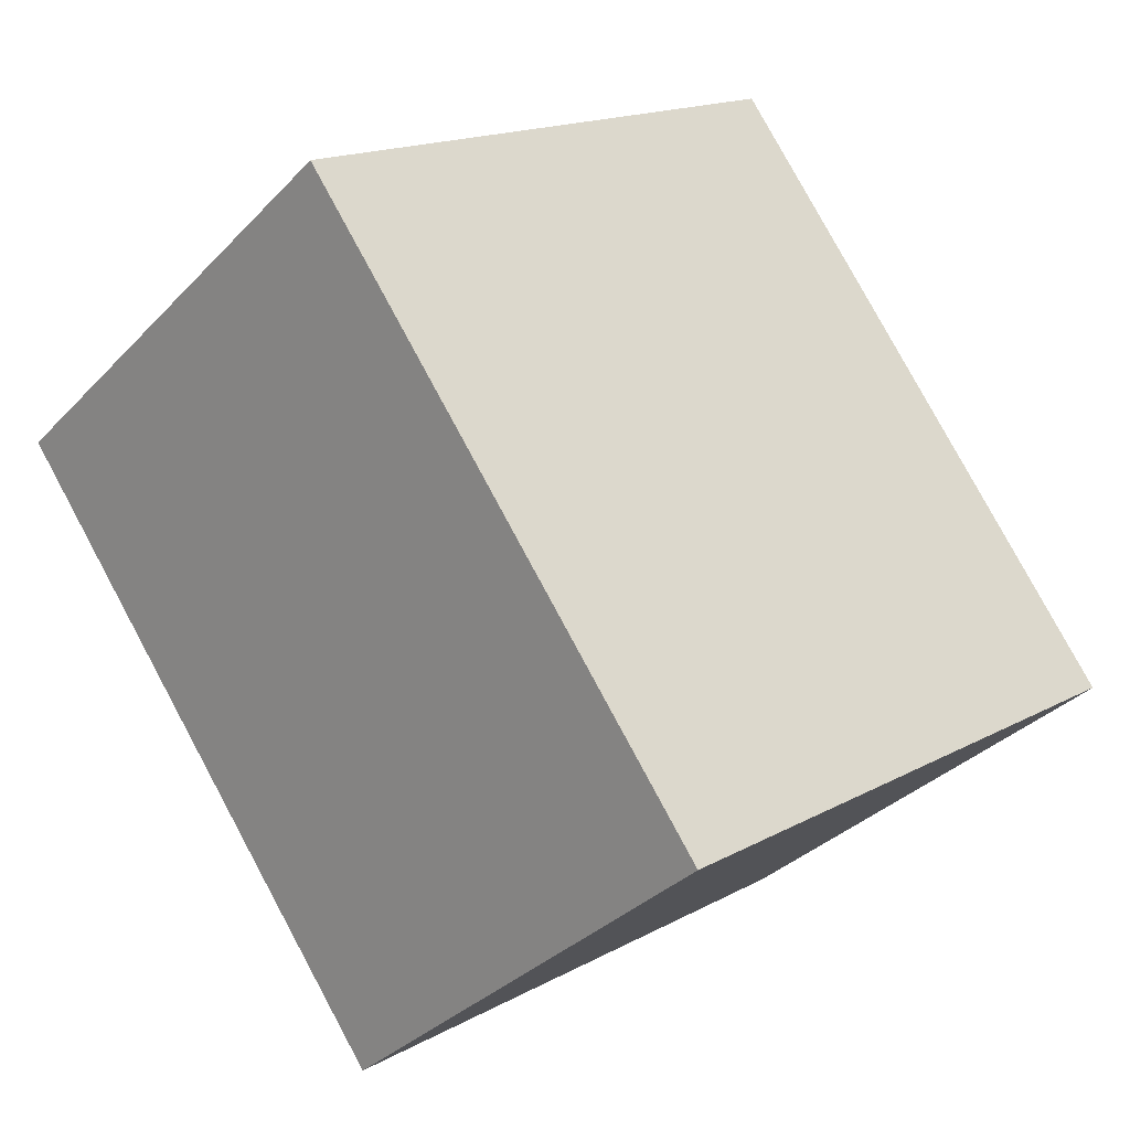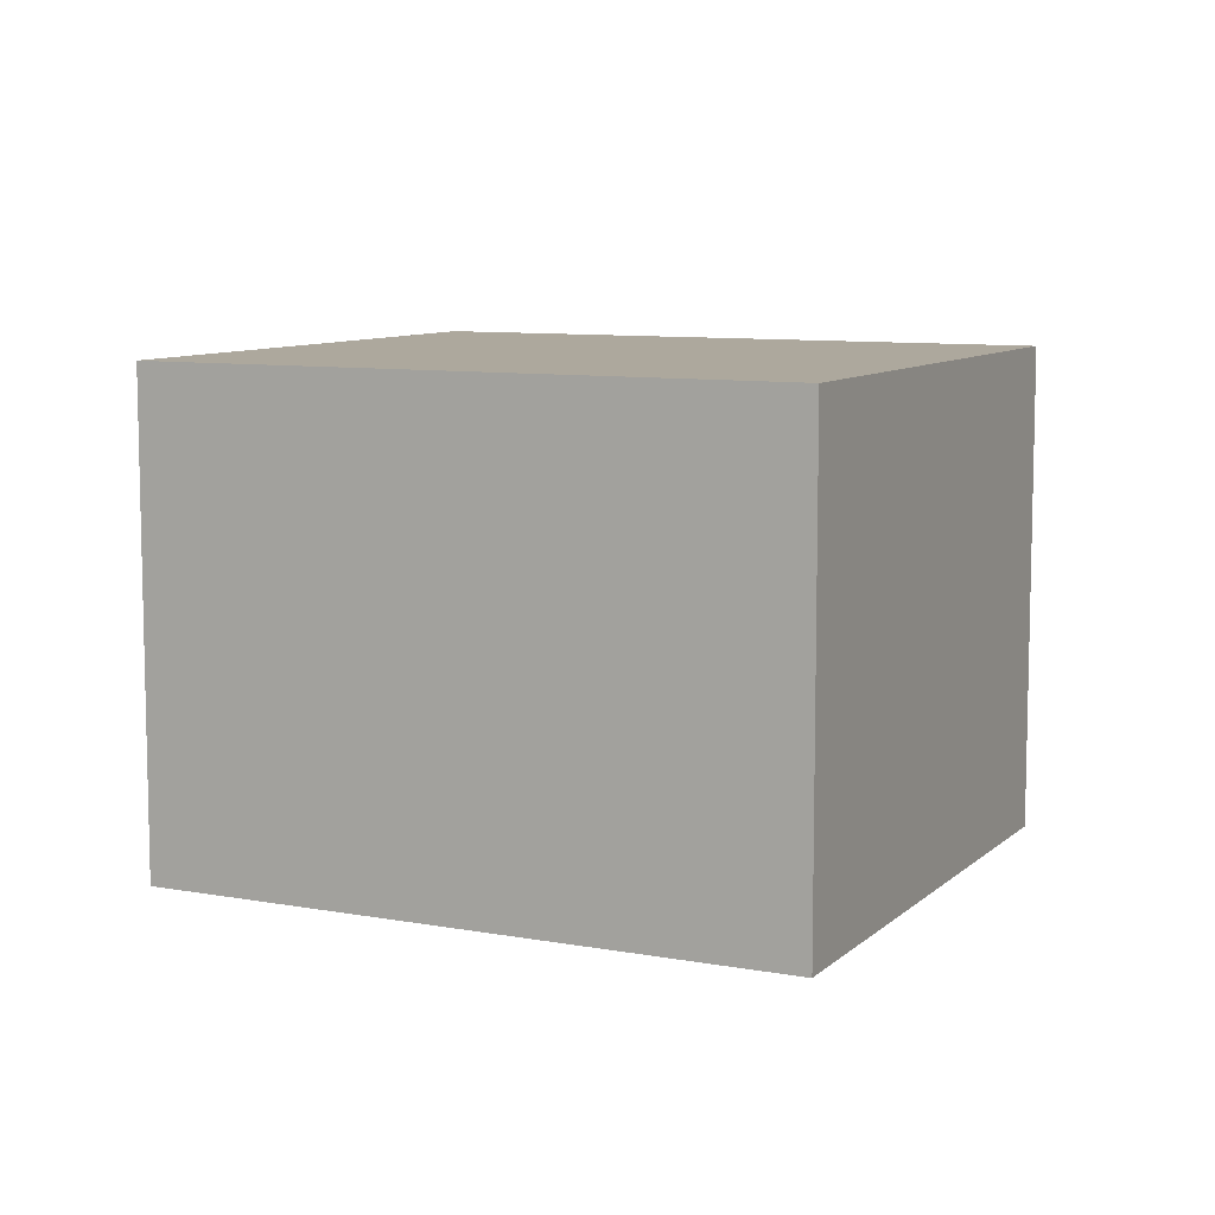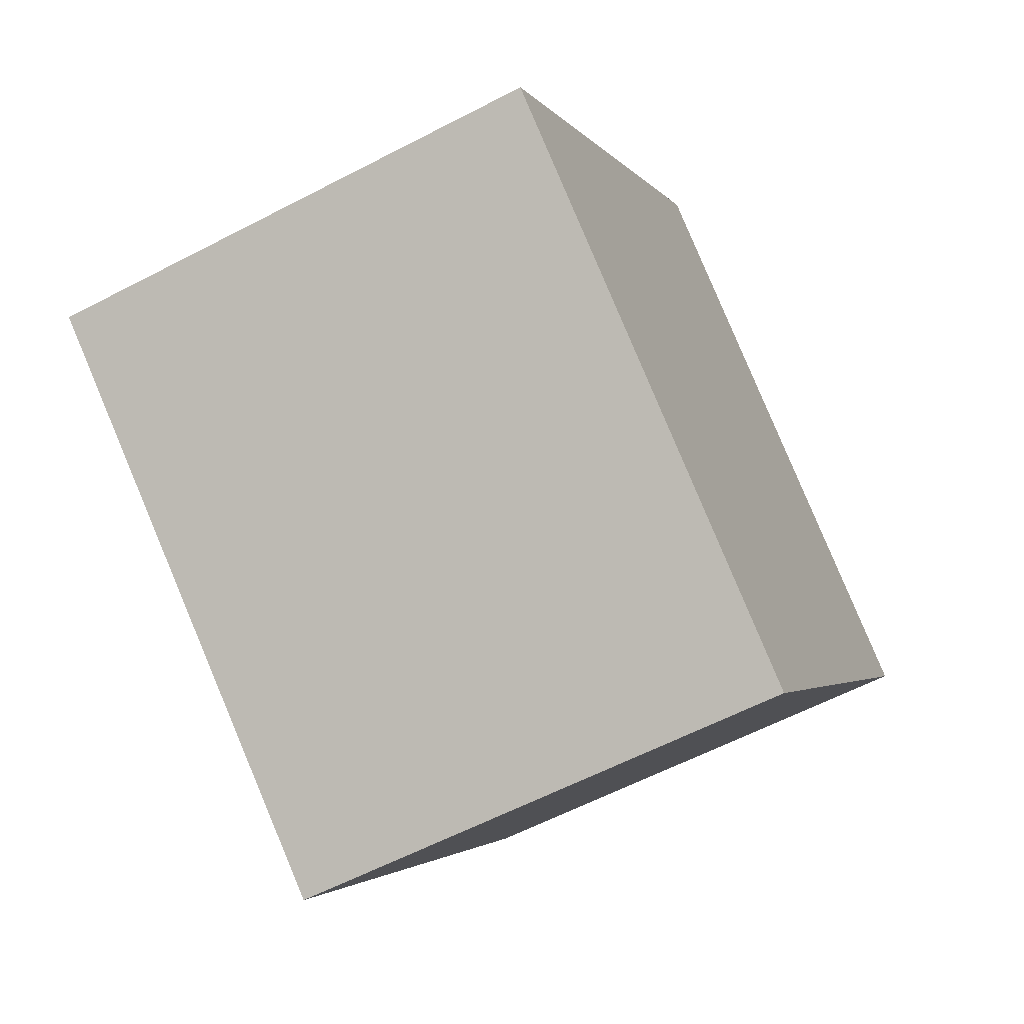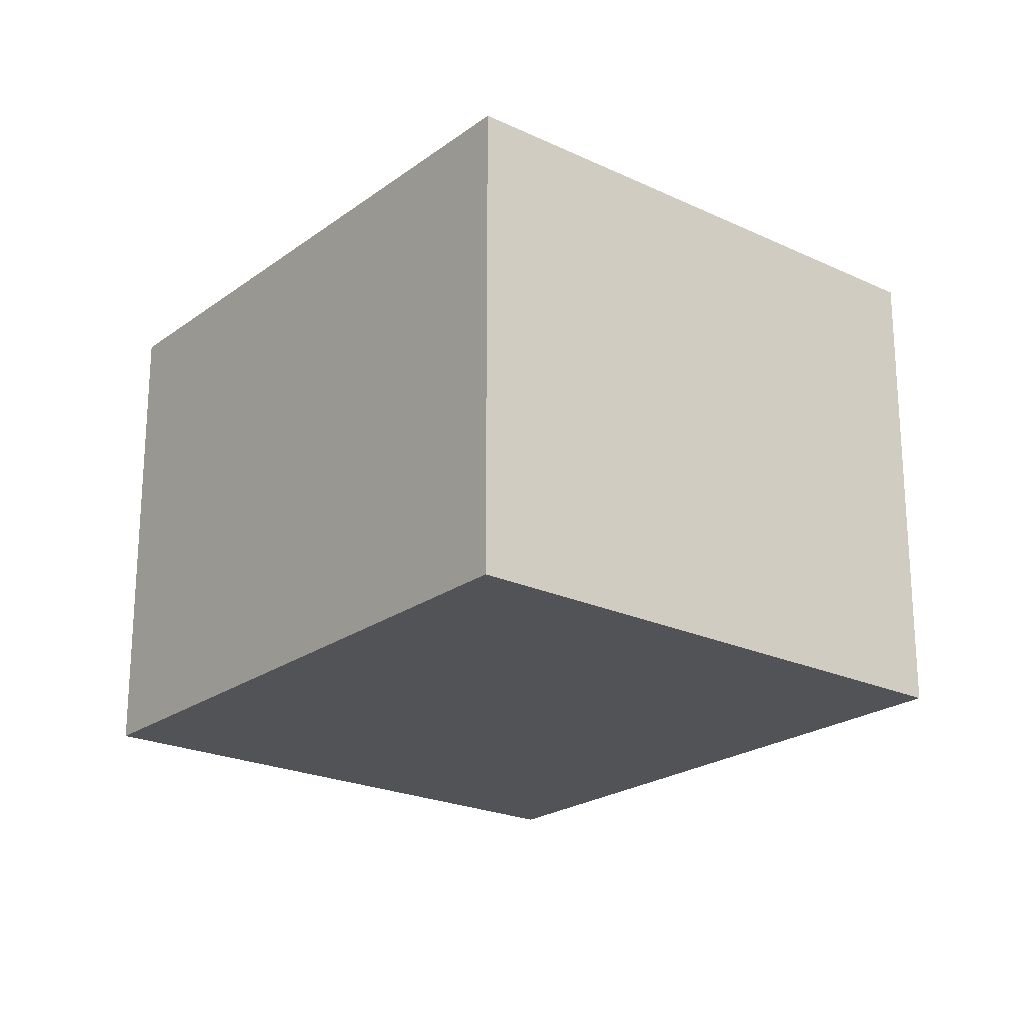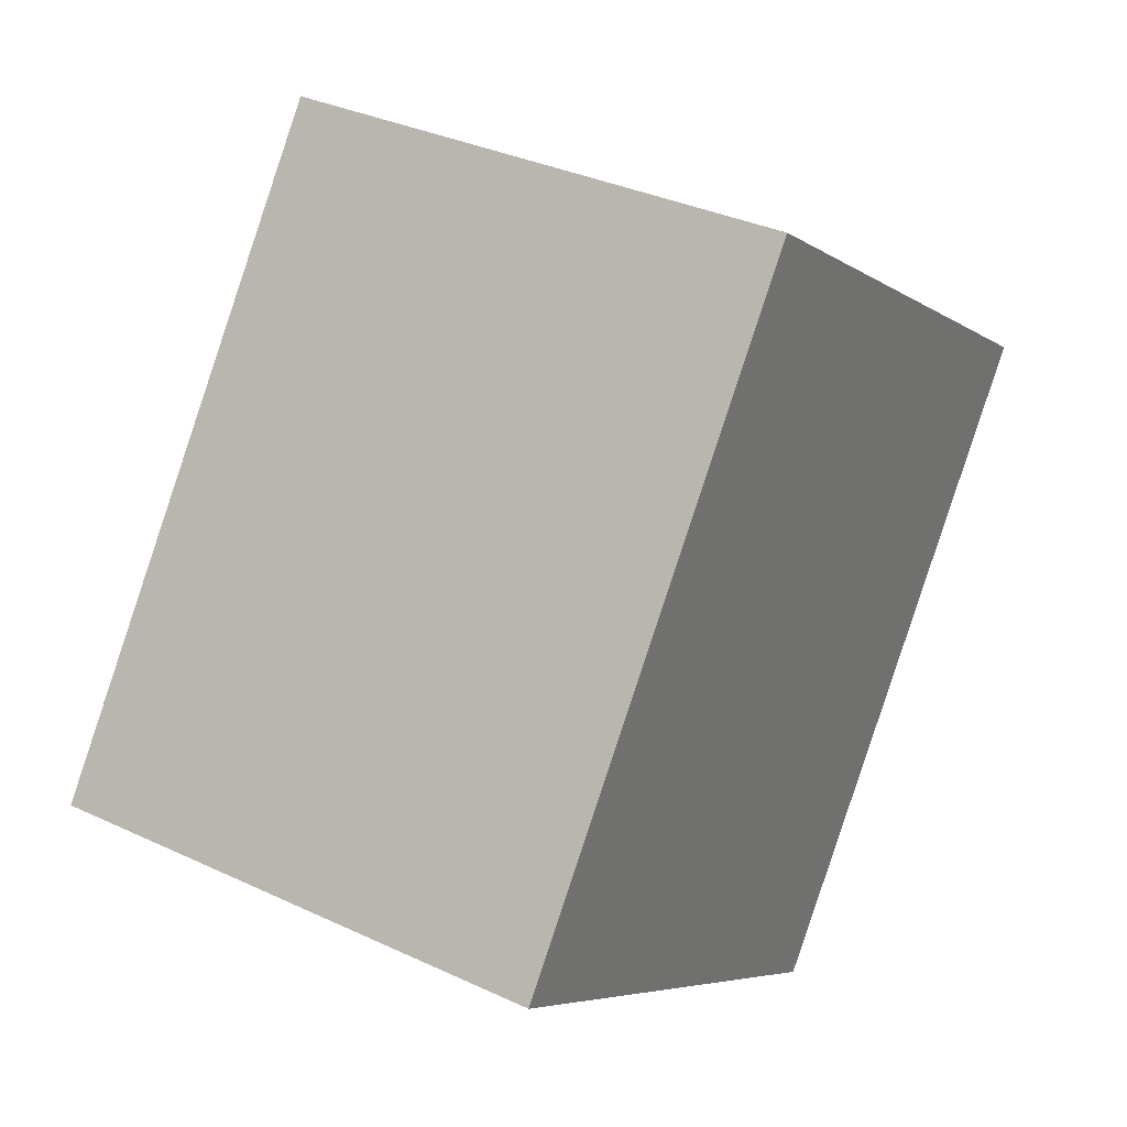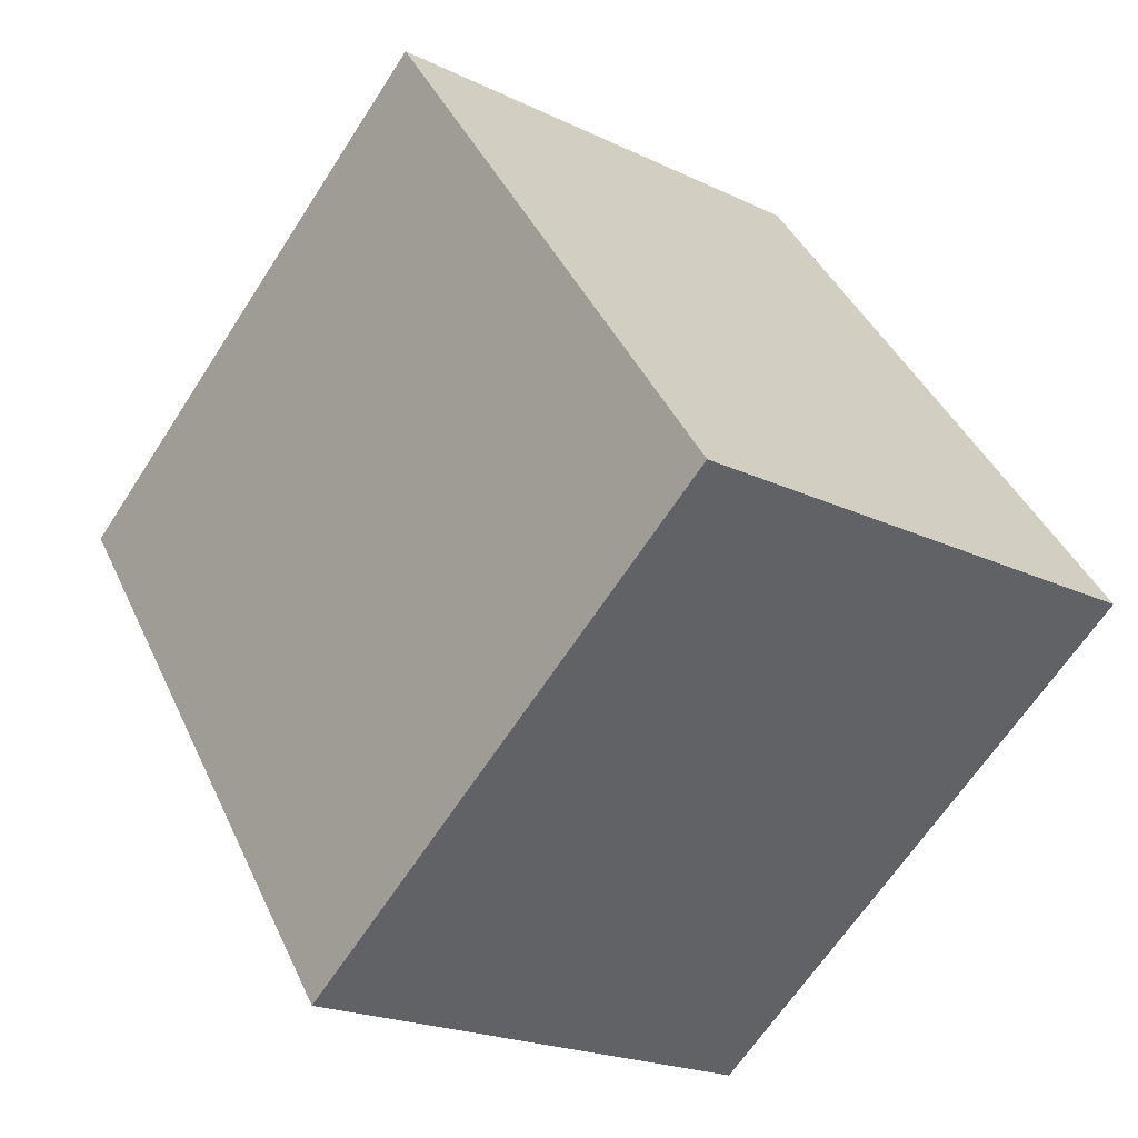
<metadata>
{"format":"obj","ext":"obj","renderer":"f3d","projection":"perspective","resolution":1024,"background":"white","views":[{"elev":-33.7,"azim":-36.2,"up":"+Z"},{"elev":8.7,"azim":-99.4,"up":"+Y"},{"elev":-59.8,"azim":118.2,"up":"+Z"},{"elev":-22.1,"azim":-74.4,"up":"+Y"},{"elev":34.3,"azim":122.3,"up":"+Z"},{"elev":-20.8,"azim":48.9,"up":"+Z"}]}
</metadata>
<code>
v -7 0 1.5
v 3 0 8.5
v 11 0 -2.5
v 1 0 -9.5
v -7 0 1.5
v -7 10 1.5
v 3 10 8.5
v 11 10 -2.5
v 1 10 -9.5
v -7 10 1.5
f 6 1 2
f 2 7 6
f 7 2 3
f 3 8 7
f 8 3 4
f 4 9 8
f 9 4 5
f 5 10 9
f 10 5 1
f 1 6 10
f 4 3 2
f 2 1 5 4
f 7 8 9
f 9 10 6 7

</code>
